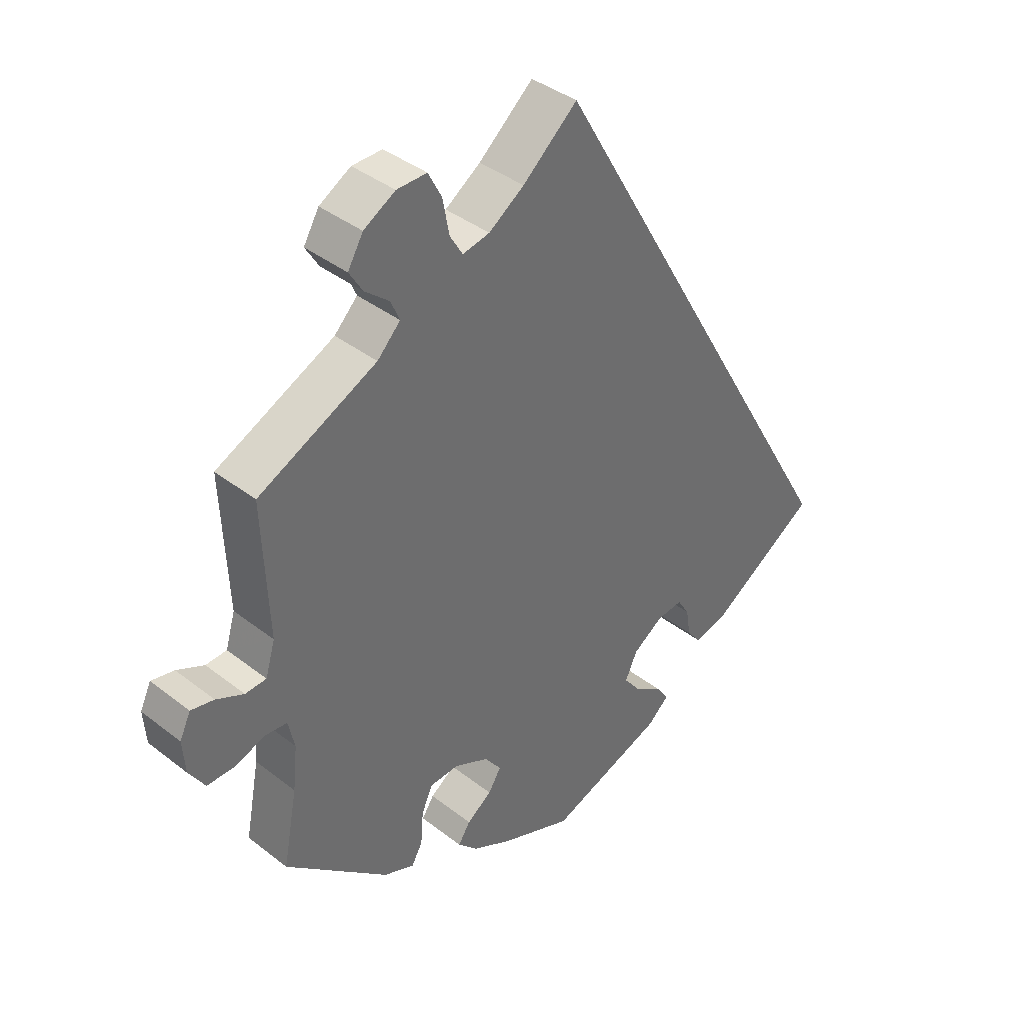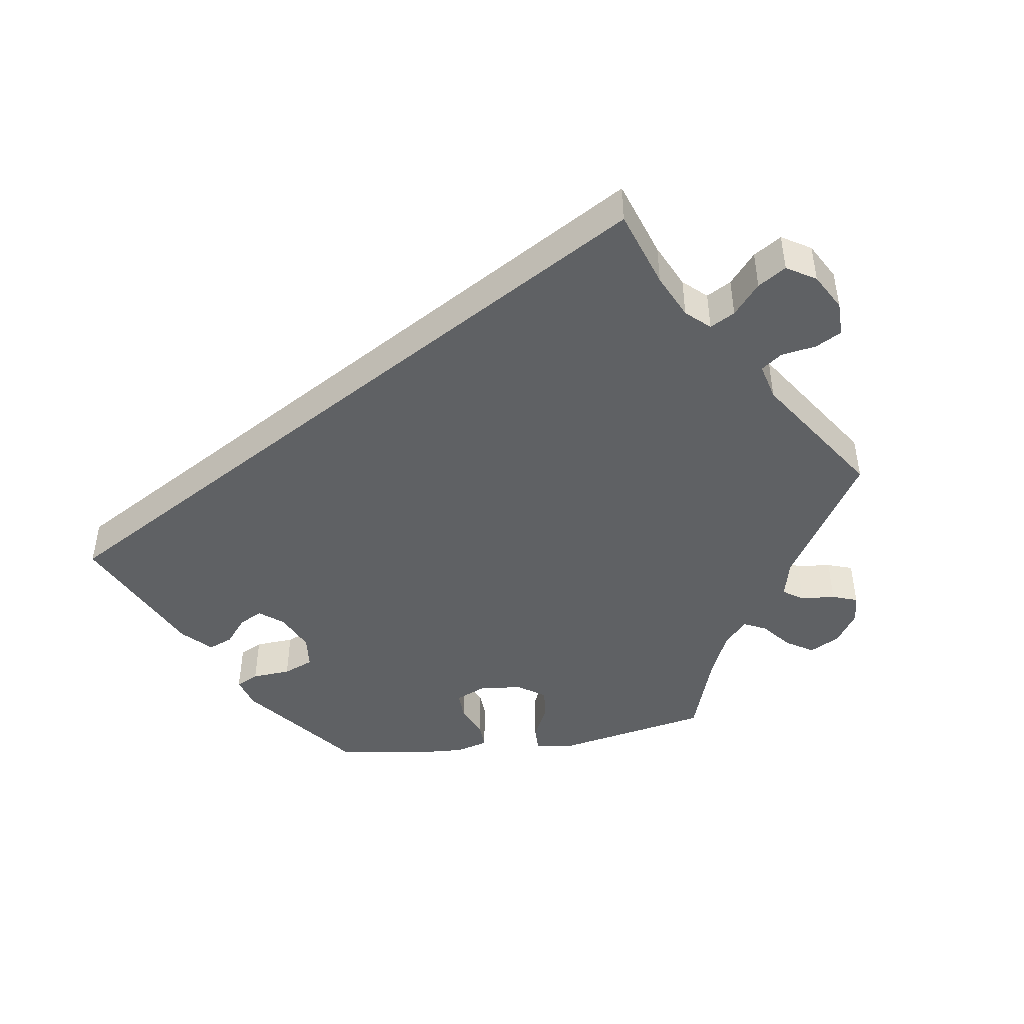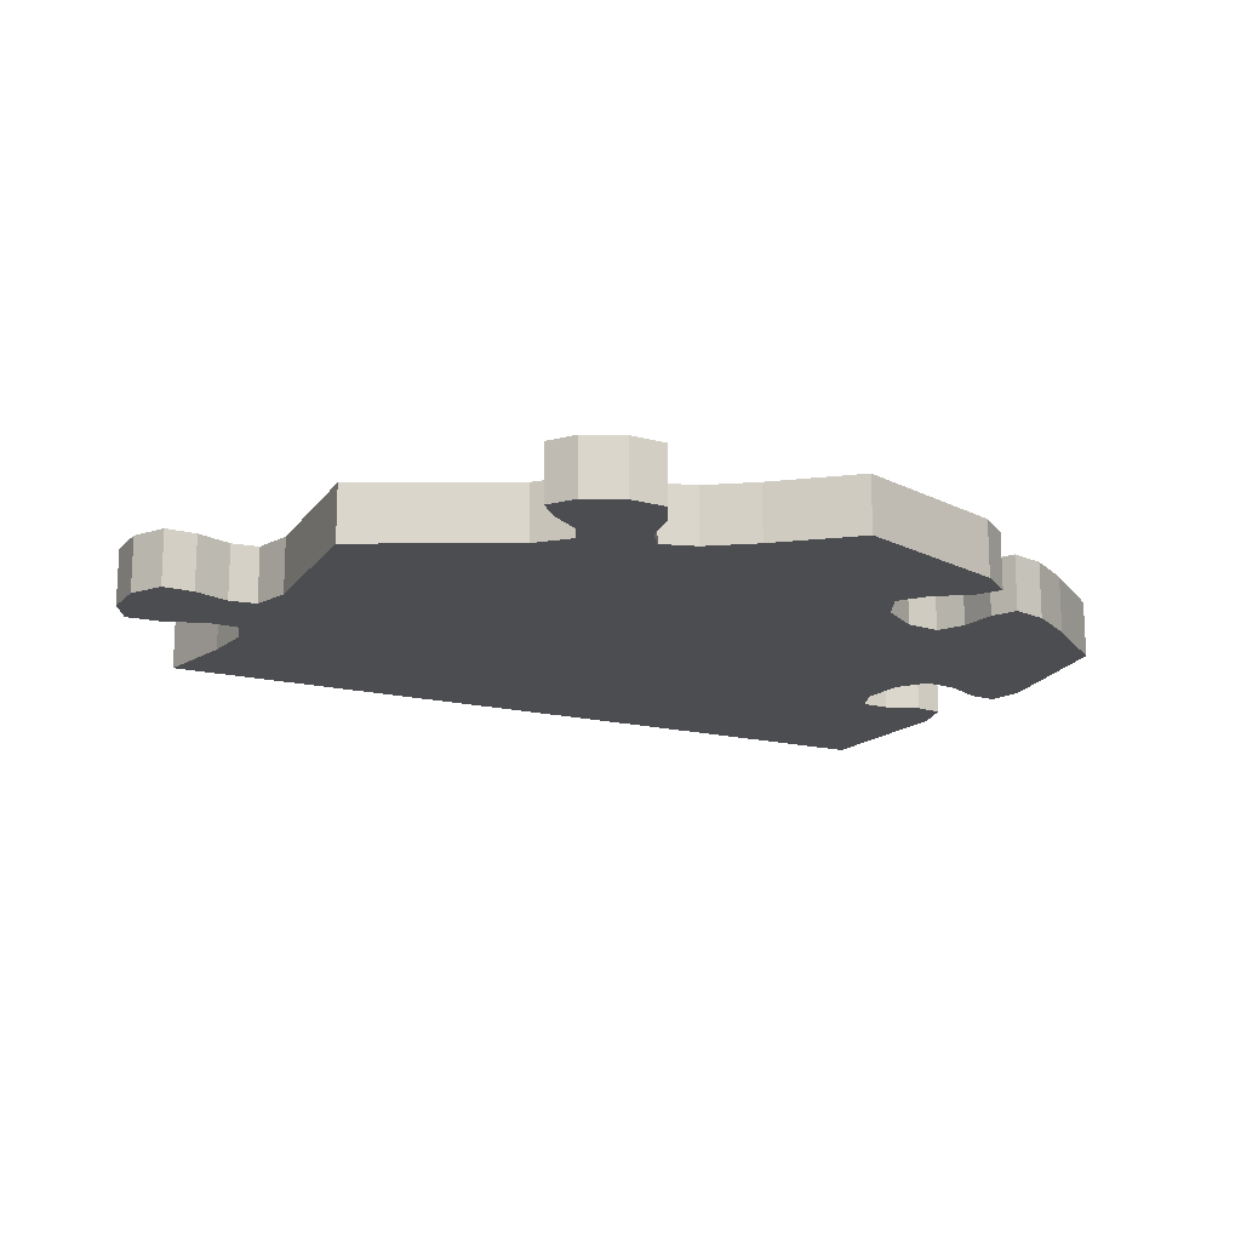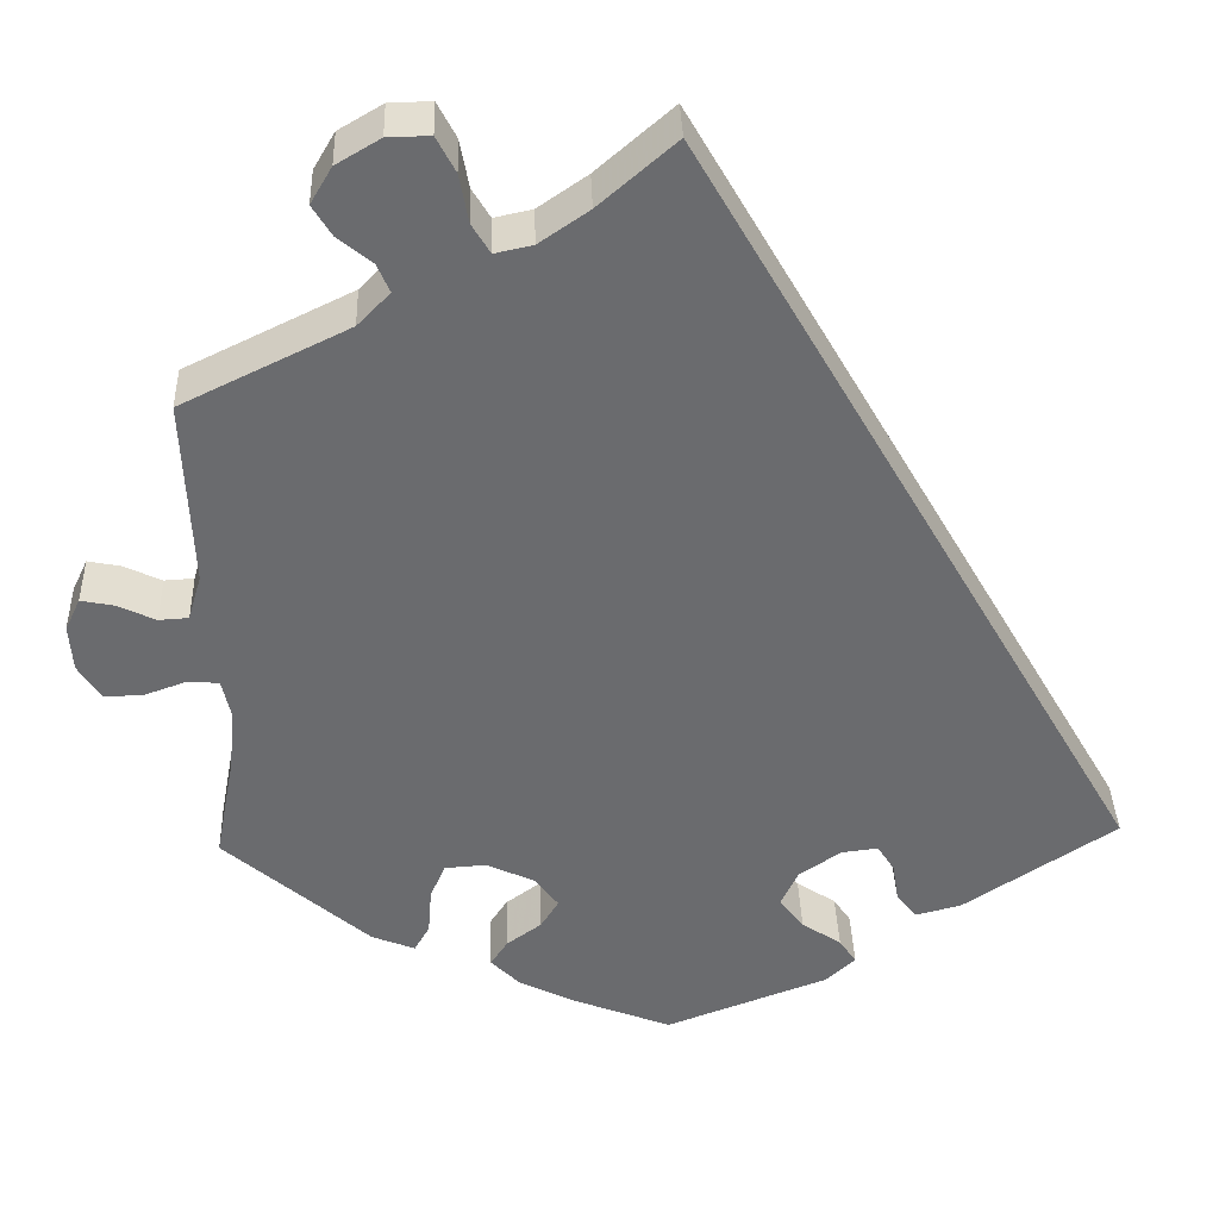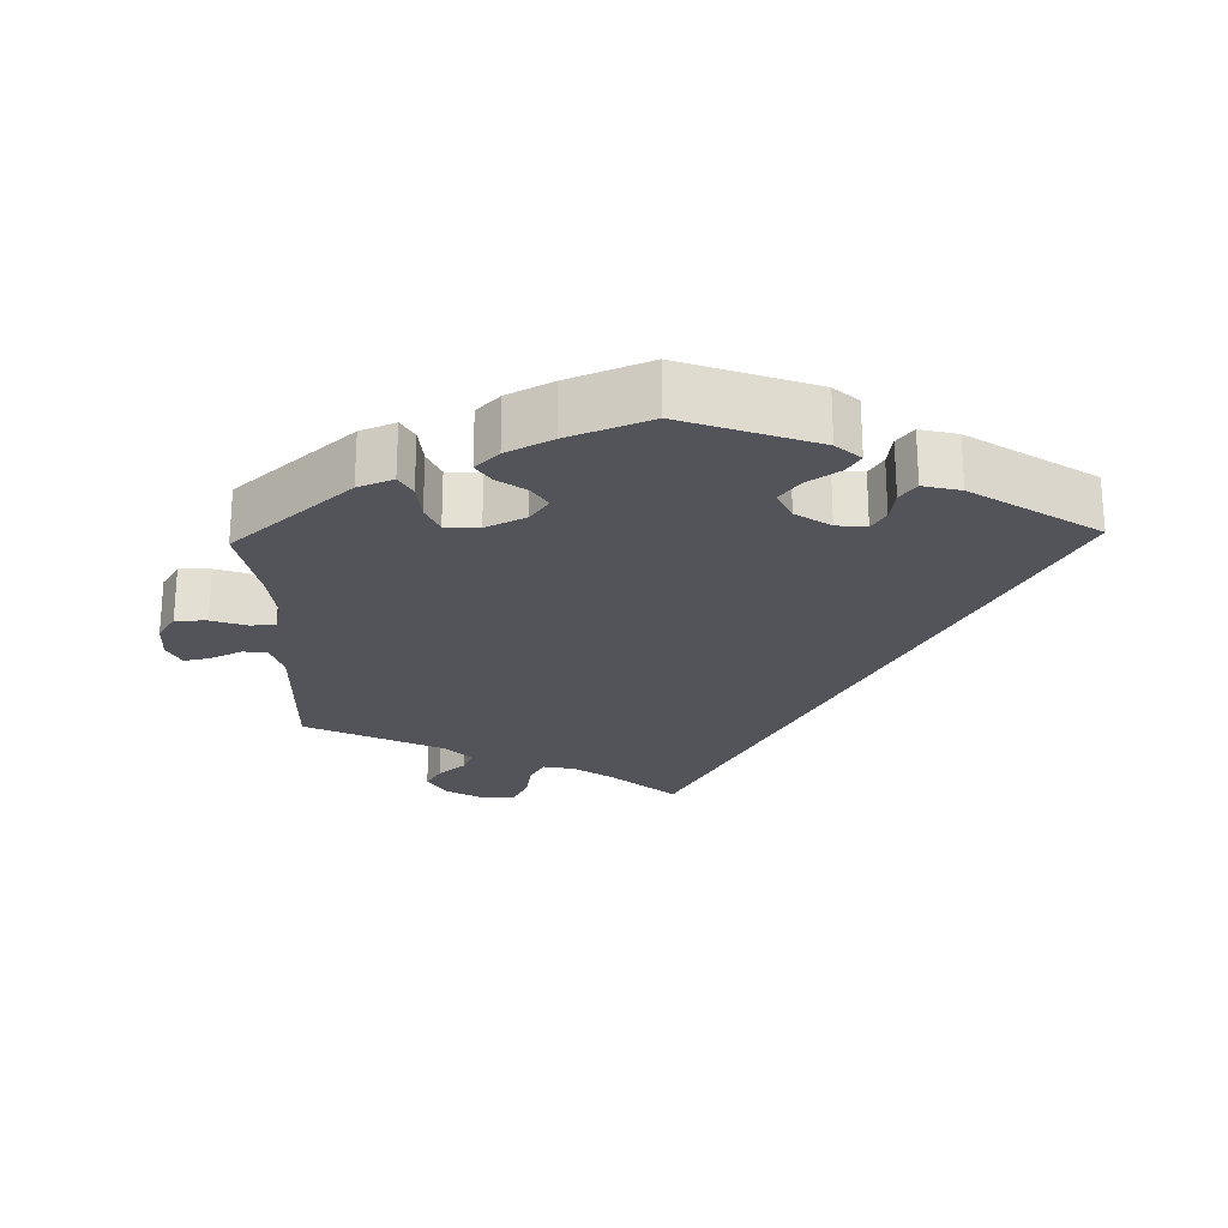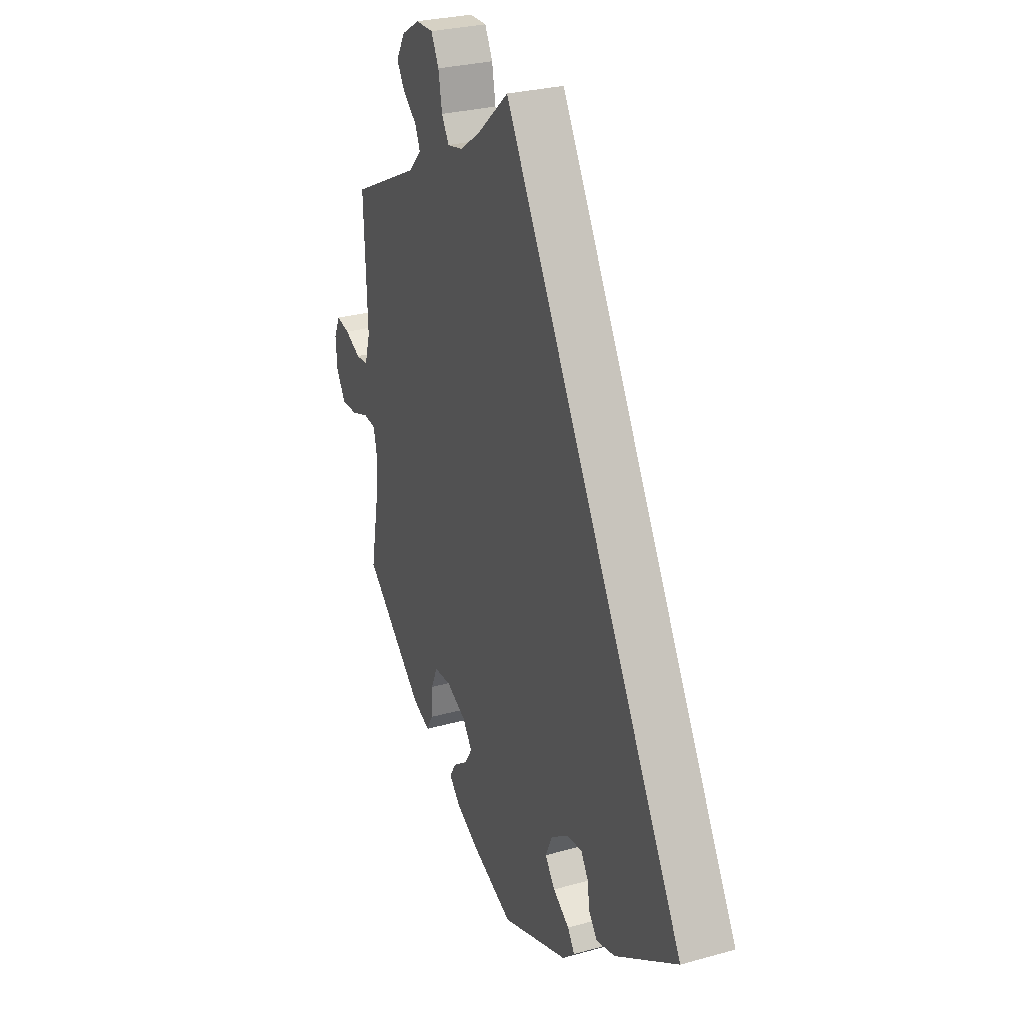
<metadata>
{"format":"obj","ext":"obj","renderer":"f3d","projection":"perspective","resolution":1024,"background":"white","views":[{"elev":38.8,"azim":134.4,"up":"+Z"},{"elev":-46.7,"azim":-21.4,"up":"+Y"},{"elev":-16.2,"azim":92.9,"up":"+Y"},{"elev":36.7,"azim":178.1,"up":"+Z"},{"elev":-23.8,"azim":-178.2,"up":"+Y"},{"elev":28.1,"azim":-113.0,"up":"+Z"}]}
</metadata>
<code>
v 0.085 0.07 0.504
v 0.14 0.07 0.466
v 0.182 0.07 0.457
v 0.202 0.07 0.49
v 0.212 0.07 0.544
v 0.233 0.07 0.584
v 0.28 0.07 0.583
v 0.329 0.07 0.554
v 0.353 0.07 0.513
v 0.332 0.07 0.479
v 0.294 0.07 0.448
v 0.28 0.07 0.416
v 0.316 0.07 0.379
v 0.501 0.07 0.289
v 0.492 0.07 0.08
v 0.507 0.07 0.029
v 0.54 0.07 0.027
v 0.583 0.07 0.047
v 0.619 0.07 0.054
v 0.636 0.07 0.018
v 0.632 0.07 -0.034
v 0.607 0.07 -0.073
v 0.564 0.07 -0.072
v 0.516 0.07 -0.055
v 0.482 0.07 -0.058
v 0.472 0.07 -0.103
v 0.479 0.07 -0.172
v 0.501 0.07 -0.289
v 0.339 0.07 -0.428
v 0.291 0.07 -0.447
v 0.274 0.07 -0.417
v 0.27 0.07 -0.365
v 0.253 0.07 -0.326
v 0.207 0.07 -0.323
v 0.153 0.07 -0.348
v 0.127 0.07 -0.383
v 0.147 0.07 -0.415
v 0.186 0.07 -0.443
v 0.205 0.07 -0.472
v 0.173 0.07 -0.504
v 0.111 0.07 -0.535
v 0 0.07 -0.578
v -0.181 0.07 -0.511
v -0.214 0.07 -0.481
v -0.195 0.07 -0.453
v -0.151 0.07 -0.424
v -0.124 0.07 -0.389
v -0.143 0.07 -0.348
v -0.19 0.07 -0.316
v -0.231 0.07 -0.311
v -0.25 0.07 -0.341
v -0.257 0.07 -0.385
v -0.279 0.07 -0.413
v -0.33 0.07 -0.4
v -0.5 0.07 -0.289
v 0 0.07 0.578
v 0.085 0 0.504
v 0.14 0 0.466
v 0.182 0 0.457
v 0.202 0 0.49
v 0.212 0 0.544
v 0.233 0 0.584
v 0.28 0 0.583
v 0.329 0 0.554
v 0.353 0 0.513
v 0.332 0 0.479
v 0.294 0 0.448
v 0.28 0 0.416
v 0.316 0 0.379
v 0.501 0 0.289
v 0.492 0 0.08
v 0.507 0 0.029
v 0.54 0 0.027
v 0.583 0 0.047
v 0.619 0 0.054
v 0.636 0 0.018
v 0.632 0 -0.034
v 0.607 0 -0.073
v 0.564 0 -0.072
v 0.516 0 -0.055
v 0.482 0 -0.058
v 0.472 0 -0.103
v 0.479 0 -0.172
v 0.501 0 -0.289
v 0.339 0 -0.428
v 0.291 0 -0.447
v 0.274 0 -0.417
v 0.27 0 -0.365
v 0.253 0 -0.326
v 0.207 0 -0.323
v 0.153 0 -0.348
v 0.127 0 -0.383
v 0.147 0 -0.415
v 0.186 0 -0.443
v 0.205 0 -0.472
v 0.173 0 -0.504
v 0.111 0 -0.535
v 0 0 -0.578
v -0.181 0 -0.511
v -0.214 0 -0.481
v -0.195 0 -0.453
v -0.151 0 -0.424
v -0.124 0 -0.389
v -0.143 0 -0.348
v -0.19 0 -0.316
v -0.231 0 -0.311
v -0.25 0 -0.341
v -0.257 0 -0.385
v -0.279 0 -0.413
v -0.33 0 -0.4
v -0.5 0 -0.289
v 0 0 0.578
f 55 56 1
f 54 55 1 2
f 51 52 53 54
f 50 51 54 2
f 49 50 2 3
f 48 49 3 4
f 47 48 4
f 43 44 45 46
f 43 46 47
f 42 43 47
f 41 42 47 4
f 37 38 39 40
f 36 37 40 41
f 29 30 31 32
f 27 28 29 32
f 26 27 32 33
f 25 26 33 34
f 21 22 23 24
f 21 24 25
f 20 21 25
f 17 18 19 20
f 16 17 20 25
f 15 16 25 34
f 13 14 15 34
f 8 9 10 11
f 8 11 12
f 7 8 12
f 6 7 12
f 5 6 12
f 36 41 4 5
f 35 36 5 12
f 12 13 34 35
f 57 112 111
f 58 57 111 110
f 110 109 108 107
f 58 110 107 106
f 59 58 106 105
f 60 59 105 104
f 60 104 103
f 102 101 100 99
f 103 102 99
f 103 99 98
f 60 103 98 97
f 96 95 94 93
f 97 96 93 92
f 88 87 86 85
f 88 85 84 83
f 89 88 83 82
f 90 89 82 81
f 80 79 78 77
f 81 80 77
f 81 77 76
f 76 75 74 73
f 81 76 73 72
f 90 81 72 71
f 90 71 70 69
f 67 66 65 64
f 68 67 64
f 68 64 63
f 68 63 62
f 68 62 61
f 61 60 97 92
f 68 61 92 91
f 91 90 69 68
f 1 57 58 2
f 2 58 59 3
f 3 59 60 4
f 4 60 61 5
f 5 61 62 6
f 6 62 63 7
f 7 63 64 8
f 8 64 65 9
f 9 65 66 10
f 10 66 67 11
f 11 67 68 12
f 12 68 69 13
f 13 69 70 14
f 14 70 71 15
f 15 71 72 16
f 16 72 73 17
f 17 73 74 18
f 18 74 75 19
f 19 75 76 20
f 20 76 77 21
f 21 77 78 22
f 22 78 79 23
f 23 79 80 24
f 24 80 81 25
f 25 81 82 26
f 26 82 83 27
f 27 83 84 28
f 28 84 85 29
f 29 85 86 30
f 30 86 87 31
f 31 87 88 32
f 32 88 89 33
f 33 89 90 34
f 34 90 91 35
f 35 91 92 36
f 36 92 93 37
f 37 93 94 38
f 38 94 95 39
f 39 95 96 40
f 40 96 97 41
f 41 97 98 42
f 42 98 99 43
f 43 99 100 44
f 44 100 101 45
f 45 101 102 46
f 46 102 103 47
f 47 103 104 48
f 48 104 105 49
f 49 105 106 50
f 50 106 107 51
f 51 107 108 52
f 52 108 109 53
f 53 109 110 54
f 54 110 111 55
f 55 111 112 56
f 56 112 57 1

</code>
